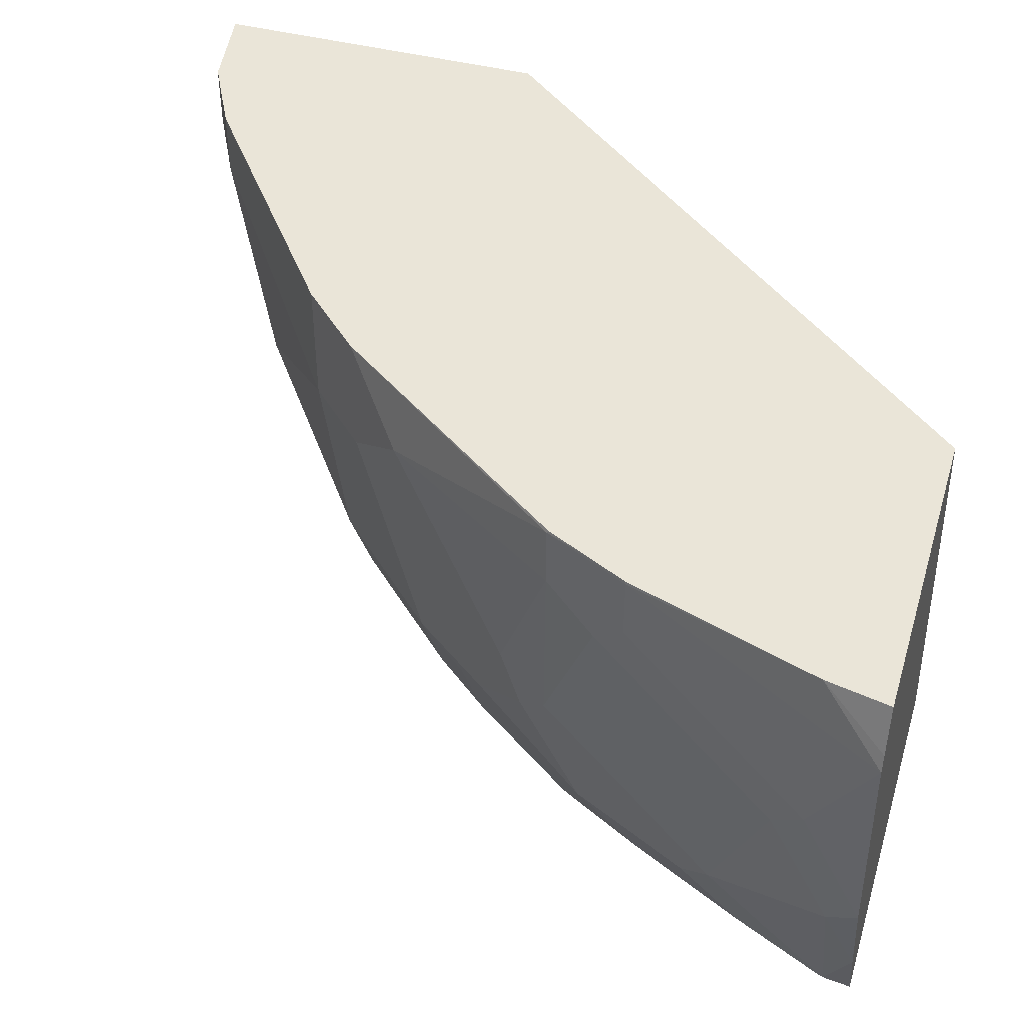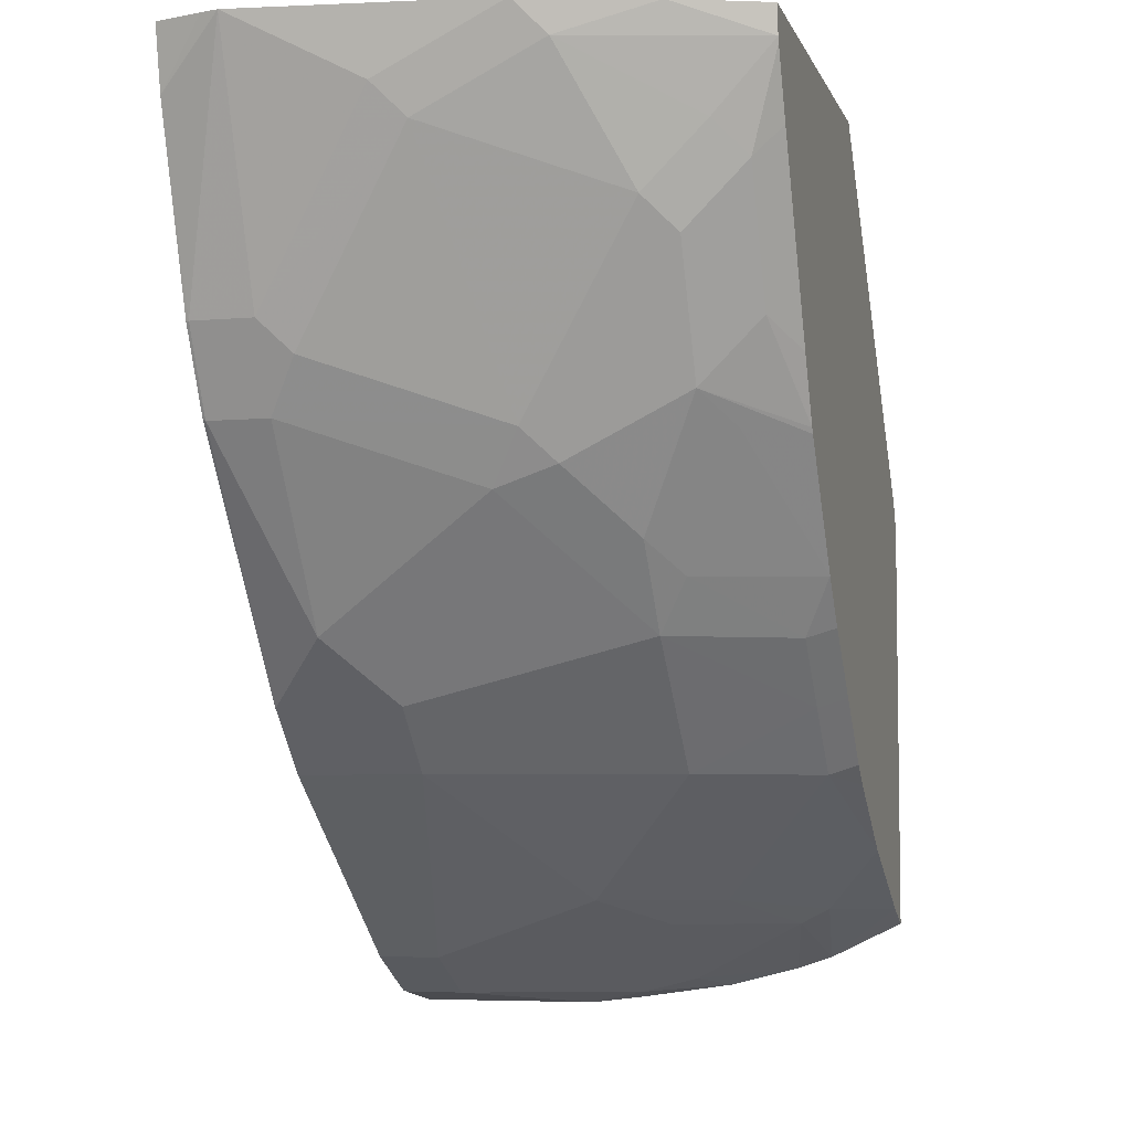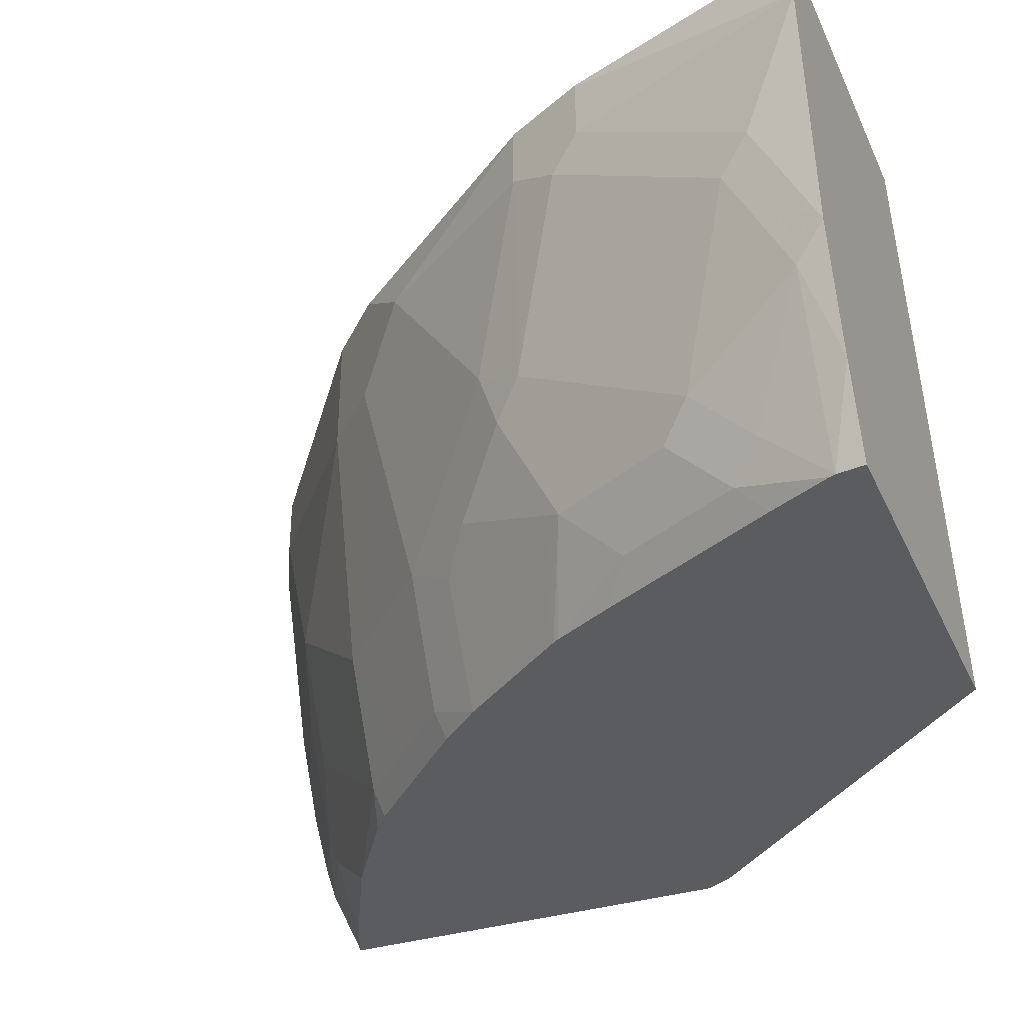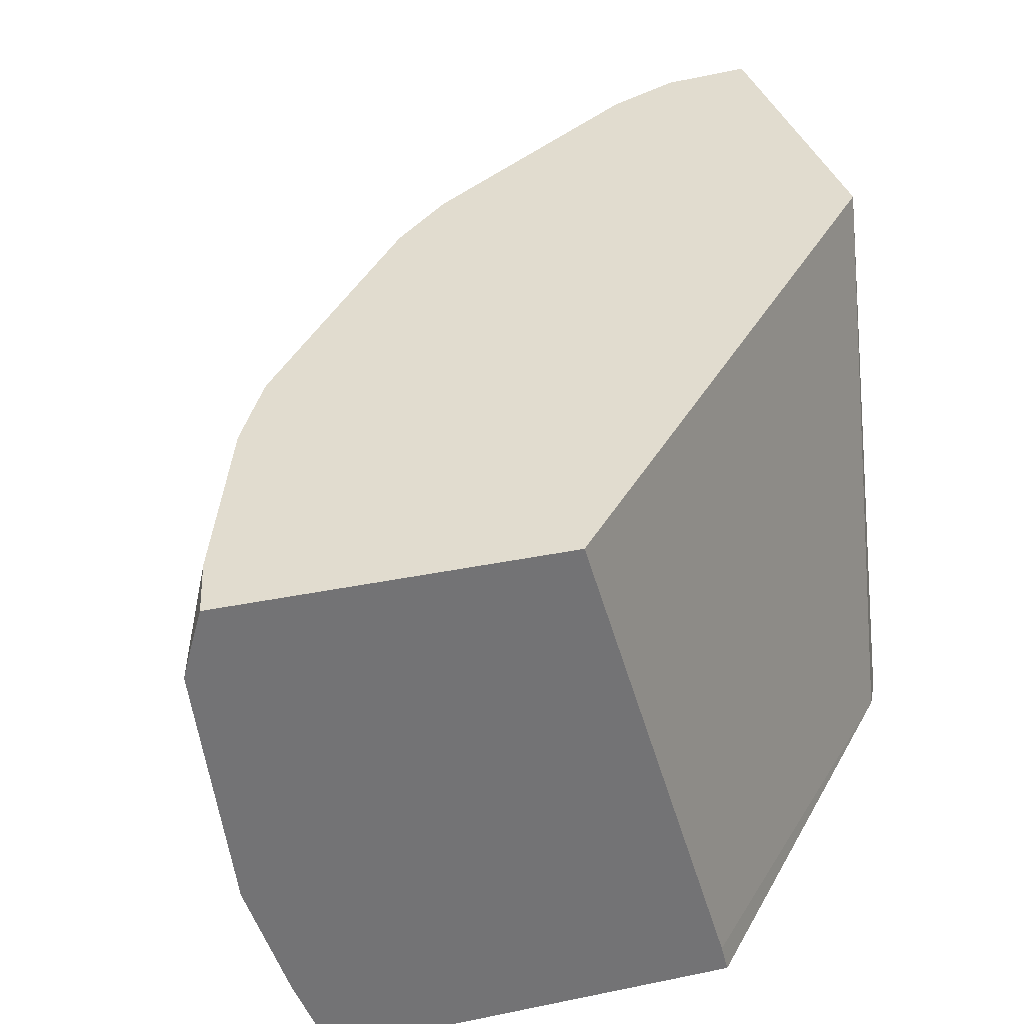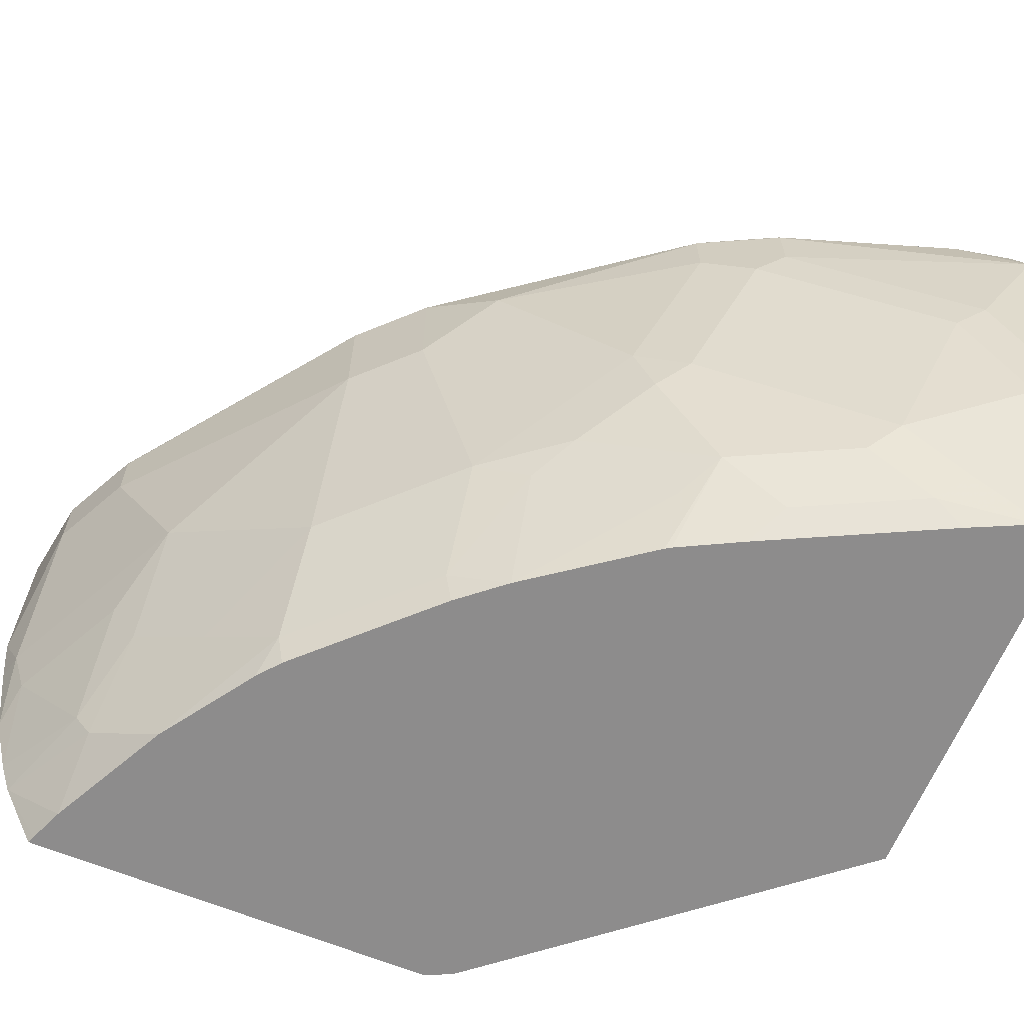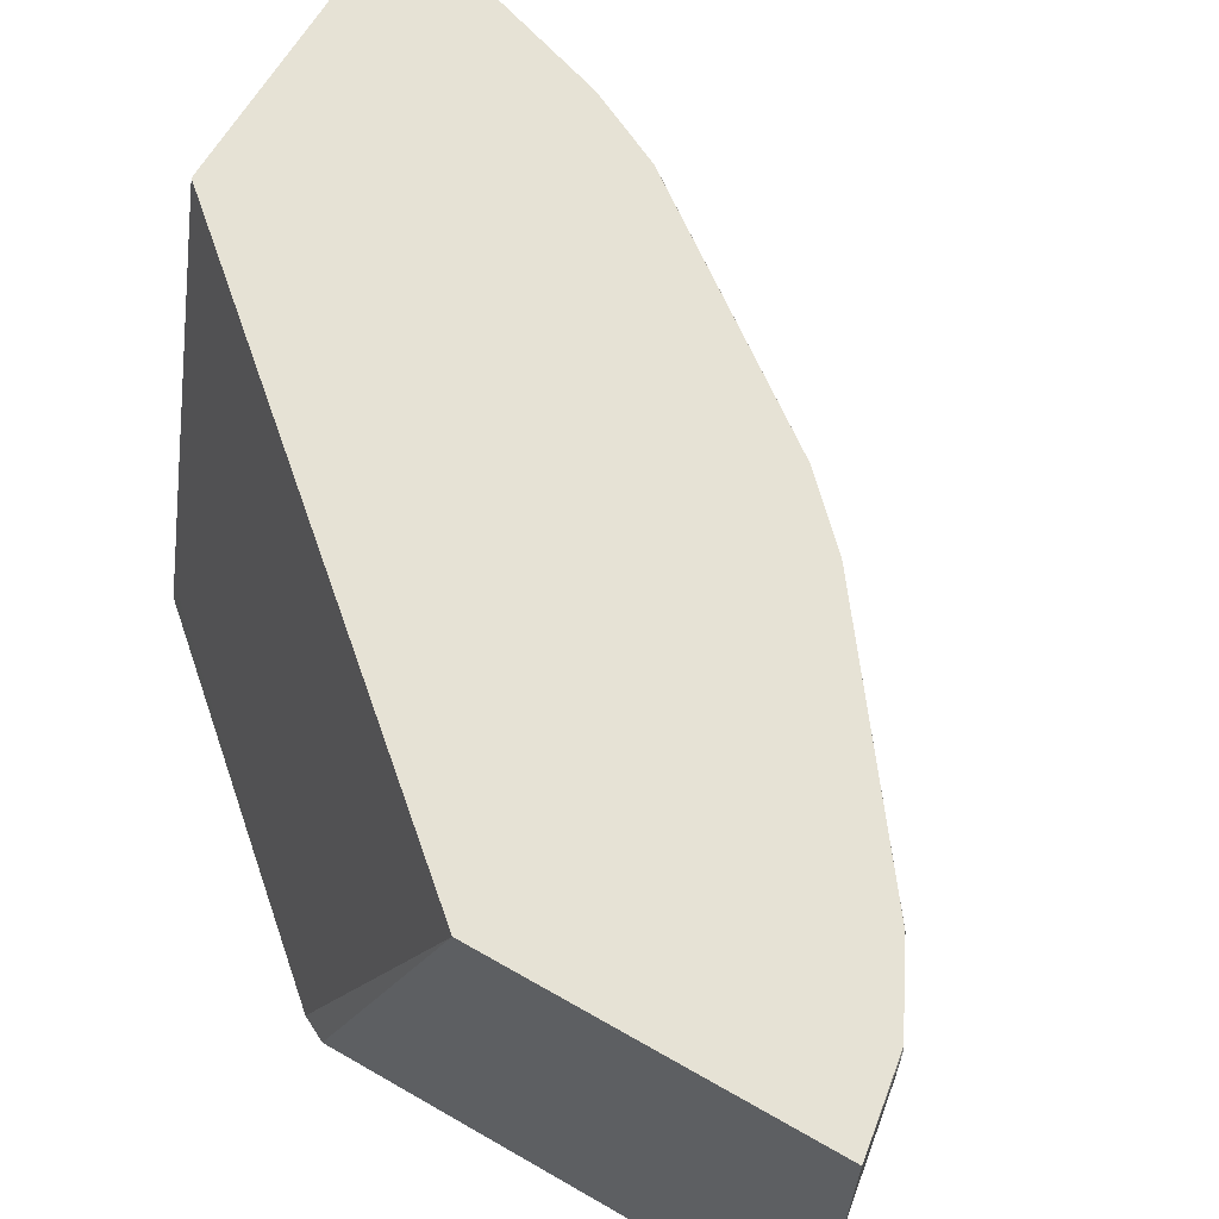
<metadata>
{"format":"obj","ext":"obj","renderer":"f3d","projection":"perspective","resolution":1024,"background":"white","views":[{"elev":44.9,"azim":106.4,"up":"+Z"},{"elev":-5.7,"azim":104.9,"up":"+Y"},{"elev":-35.2,"azim":112.2,"up":"+Z"},{"elev":34.3,"azim":164.4,"up":"+Z"},{"elev":-64.3,"azim":67.5,"up":"+Z"},{"elev":63.9,"azim":-59.8,"up":"+Z"}]}
</metadata>
<code>
v 0.3591 -0.5347 -0.1128
v 0.3591 -0.5347 0.001714
v 0.3591 -0.53 -0.1504
v 0.3759 -0.5262 -0.1504
v 0.4135 -0.5262 -0.03761
v 0.4135 -0.5262 -6.69e-06
v 0.4152 -0.5254 0.001714
v 0.3591 -0.3279 0.001714
v 0.3591 -0.5216 -0.2071
v 0.3806 -0.5168 -0.1879
v 0.4558 -0.4793 -0.1879
v 0.4762 -0.4761 -0.1504
v 0.438 -0.514 0.001714
v 0.4636 -0.5012 -0.03761
v 0.6389 -0.0001896 0.001714
v 0.5496 -0.0001896 -0.3009
v 0.3674 -0.2085 -0.3178
v 0.3591 -0.2249 -0.3178
v 0.3591 -0.5104 -0.2503
v 0.4182 -0.4793 -0.2631
v 0.4636 -0.4636 -0.2255
v 0.5012 -0.4636 -0.1504
v 0.4636 -0.5012 -6.69e-06
v 0.4631 -0.5012 0.001714
v 0.6139 -0.3884 -0.07521
v 0.8349 -0.0001896 0.001714
v 0.5454 -0.0001896 -0.3178
v 0.3591 -0.481 -0.3178
v 0.3591 -0.5029 -0.2728
v 0.4229 -0.4698 -0.2819
v 0.4601 -0.4331 -0.3178
v 0.5012 -0.426 -0.2631
v 0.5764 -0.3884 -0.2255
v 0.5388 -0.426 -0.1879
v 0.6139 -0.3884 0.001714
v 0.6515 -0.3508 -0.07521
v 0.843 -0.0001896 -0.02703
v 0.827 -0.0376 0.001714
v 0.7829 -0.0001896 -0.3178
v 0.3635 -0.4793 -0.3178
v 0.3849 -0.4707 -0.3178
v 0.5188 -0.3941 -0.3178
v 0.5388 -0.3884 -0.3007
v 0.5764 -0.3508 -0.3007
v 0.6139 -0.3508 -0.2255
v 0.6515 -0.3508 0.001714
v 0.6891 -0.3132 -0.03761
v 0.6515 -0.3132 -0.2255
v 0.7267 -0.2381 -0.1504
v 0.8457 -0.0001896 -0.03761
v 0.7889 -0.1506 0.001714
v 0.7894 -0.1504 -6.69e-06
v 0.7893 -0.0001896 -0.3009
v 0.7808 -0.01714 -0.3178
v 0.5331 -0.3827 -0.3178
v 0.5707 -0.3451 -0.3178
v 0.6139 -0.3132 -0.3007
v 0.7643 -0.2005 -6.69e-06
v 0.7642 -0.1997 0.001714
v 0.7643 -0.2005 -0.03761
v 0.6672 -0.2819 -0.2443
v 0.6907 -0.2631 -0.2255
v 0.7283 -0.2256 -0.1879
v 0.7424 -0.2068 -0.1692
v 0.7894 -0.1504 -0.03761
v 0.827 -0.0376 -0.1128
v 0.841 -0.0001896 -0.0754
v 0.777 -0.1745 0.001714
v 0.8033 -0.0001896 -0.2633
v 0.8176 -0.01881 -0.2067
v 0.7799 -0.05643 -0.2819
v 0.7658 -0.07521 -0.3007
v 0.7796 -0.02049 -0.3178
v 0.6082 -0.3075 -0.3178
v 0.6317 -0.2802 -0.3178
v 0.6484 -0.2819 -0.2819
v 0.7649 -0.1985 0.001714
v 0.7799 -0.1692 -0.05641
v 0.7048 -0.2068 -0.2819
v 0.7283 -0.188 -0.2631
v 0.7424 -0.1692 -0.2443
v 0.7799 -0.09399 -0.2443
v 0.8176 -0.05643 -0.1316
v 0.8269 -0.0001896 -0.1881
v 0.7616 -0.0581 -0.3178
v 0.7658 -0.1128 -0.2631
v 0.7283 -0.1504 -0.3007
v 0.6852 -0.2085 -0.3178
v 0.6873 -0.2051 -0.3178
v 0.7154 -0.1504 -0.3178
v 0.7069 -0.1675 -0.3178
f 44 55 56
f 48 61 62
f 44 48 45
f 46 47 58
f 46 58 59
f 47 49 60
f 47 60 58
f 48 57 61
f 48 62 49
f 50 52 65
f 49 64 60
f 49 62 63
f 50 65 66
f 50 66 67
f 51 68 58
f 51 58 52
f 44 57 48
f 52 58 60
f 49 63 64
f 44 74 57
f 31 43 32
f 43 55 44
f 52 60 65
f 28 40 29
f 29 40 41
f 29 41 30
f 30 41 31
f 31 42 43
f 32 43 33
f 33 43 44
f 33 44 45
f 33 45 36
f 36 47 46
f 36 45 48
f 36 48 49
f 36 49 47
f 37 38 50
f 38 51 52
f 38 52 50
f 39 53 54
f 42 55 43
f 44 56 74
f 53 69 54
f 72 86 80
f 54 71 72
f 70 84 83
f 70 83 82
f 70 82 71
f 71 82 86
f 71 86 72
f 72 85 73
f 26 38 37
f 72 80 87
f 69 84 70
f 72 87 85
f 79 88 80
f 80 88 89
f 80 89 87
f 80 86 82
f 80 82 81
f 85 87 90
f 87 89 91
f 87 91 90
f 75 88 79
f 66 83 84
f 66 84 67
f 65 83 66
f 54 72 73
f 54 69 70
f 57 74 75
f 57 75 76
f 57 76 61
f 58 68 77
f 58 77 59
f 60 78 65
f 61 76 75
f 61 75 79
f 61 79 62
f 62 79 80
f 62 80 63
f 63 80 64
f 64 80 81
f 64 81 82
f 64 82 83
f 64 83 78
f 65 78 83
f 54 70 71
f 25 46 35
f 60 64 78
f 25 33 36
f 2 26 15
f 2 15 8
f 3 9 4
f 4 9 10
f 4 11 12
f 4 12 14
f 4 14 5
f 5 13 6
f 2 38 26
f 5 14 13
f 8 15 16
f 8 16 17
f 8 17 18
f 9 19 10
f 10 19 20
f 10 20 11
f 11 20 21
f 11 21 22
f 6 13 7
f 2 51 38
f 2 68 51
f 2 77 68
f 25 36 46
f 1 2 8
f 1 8 18
f 1 18 28
f 1 28 29
f 1 29 19
f 1 19 9
f 1 9 3
f 1 3 4
f 1 4 5
f 1 5 6
f 1 6 2
f 2 6 7
f 2 7 13
f 2 13 24
f 2 24 35
f 2 35 46
f 2 46 59
f 2 59 77
f 11 22 12
f 12 22 14
f 4 10 11
f 13 23 24
f 17 75 74
f 17 74 56
f 17 56 55
f 17 55 42
f 17 42 31
f 17 31 41
f 17 41 40
f 17 40 28
f 17 28 18
f 17 88 75
f 19 29 20
f 20 30 21
f 21 31 32
f 21 32 22
f 13 14 23
f 22 32 33
f 22 33 34
f 22 34 25
f 23 35 24
f 25 34 33
f 20 29 30
f 17 89 88
f 21 30 31
f 17 90 91
f 17 91 89
f 14 22 25
f 14 25 35
f 14 35 23
f 15 37 50
f 15 50 67
f 15 67 84
f 15 84 69
f 15 69 53
f 15 26 37
f 15 39 27
f 15 27 16
f 16 27 17
f 17 27 39
f 17 39 54
f 17 54 73
f 17 73 85
f 15 53 39
f 17 85 90

</code>
